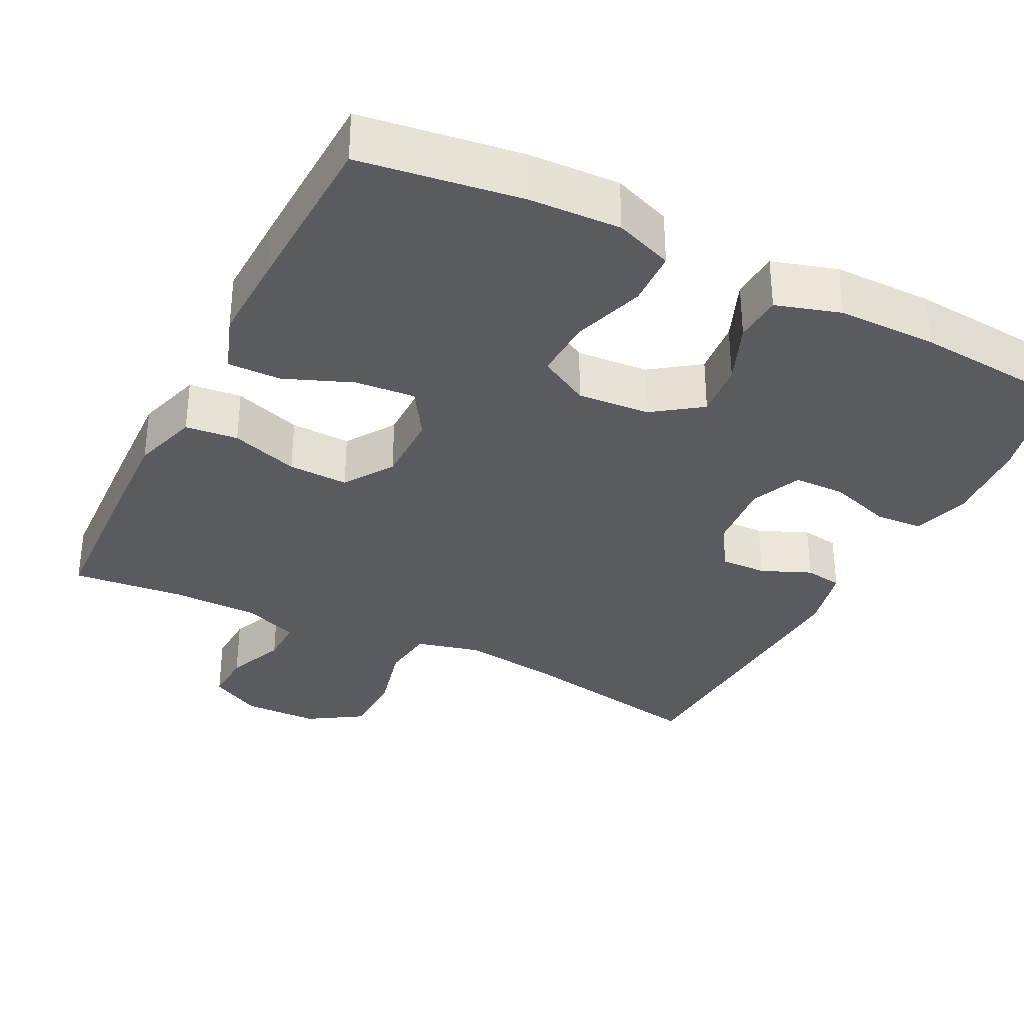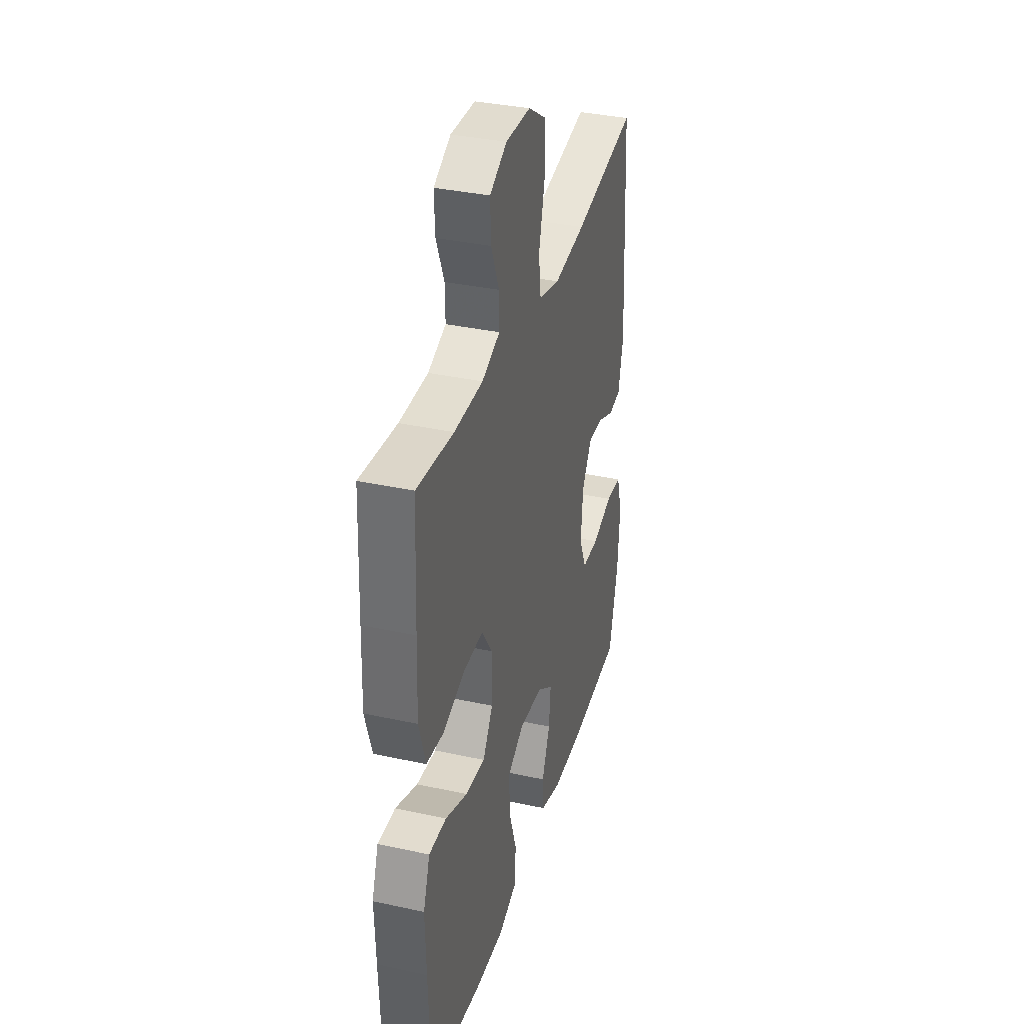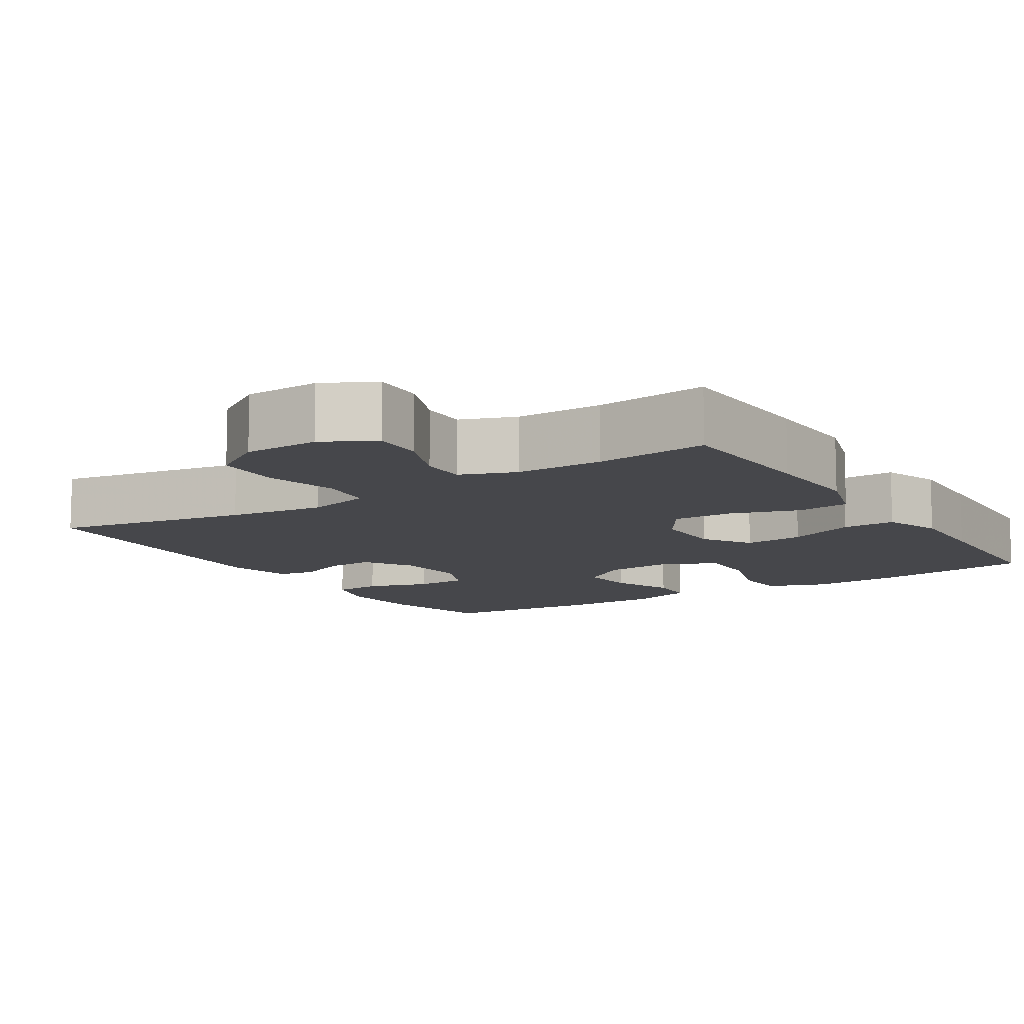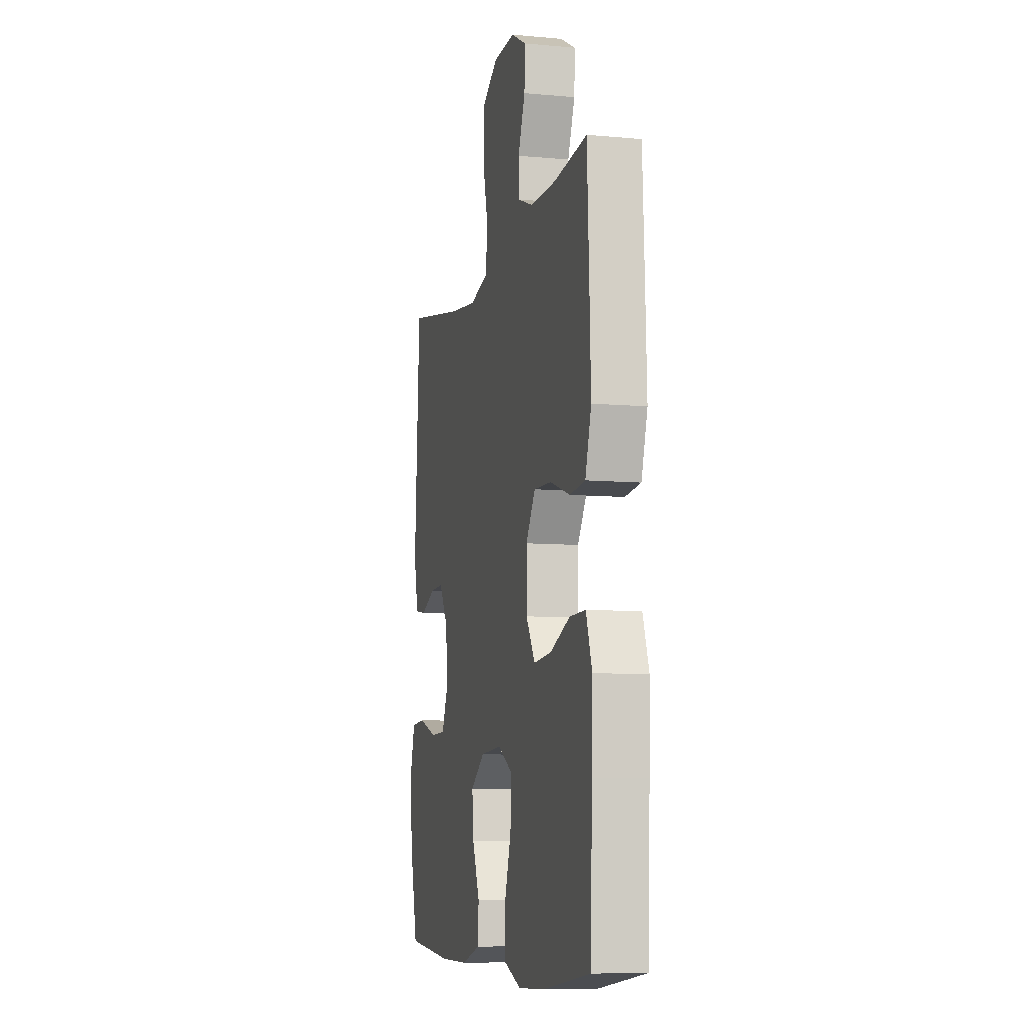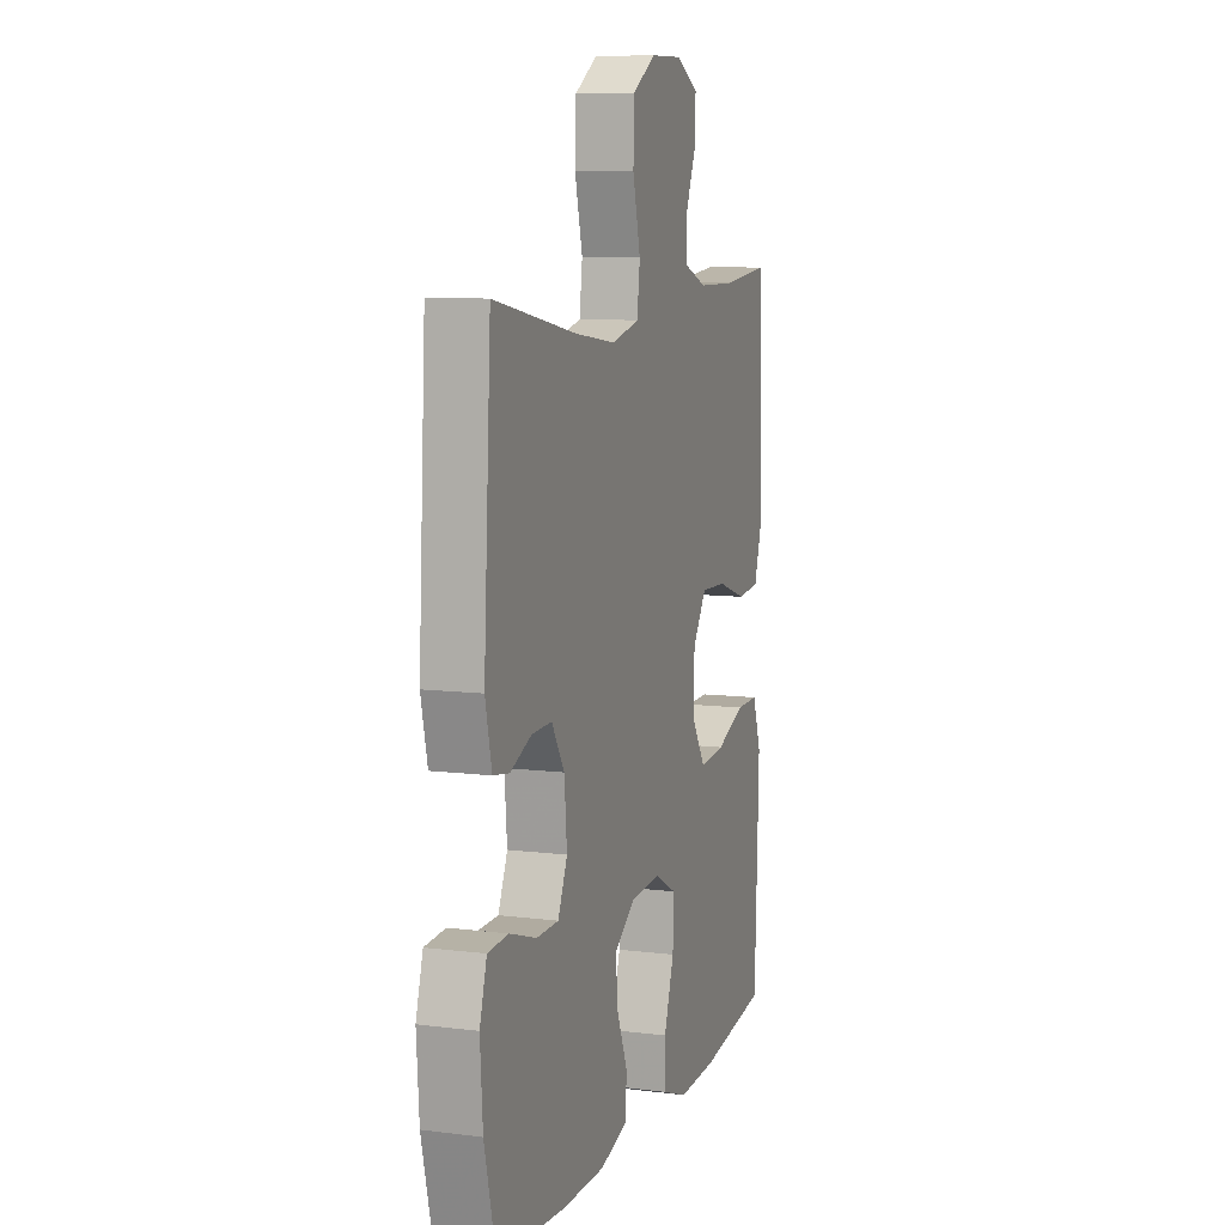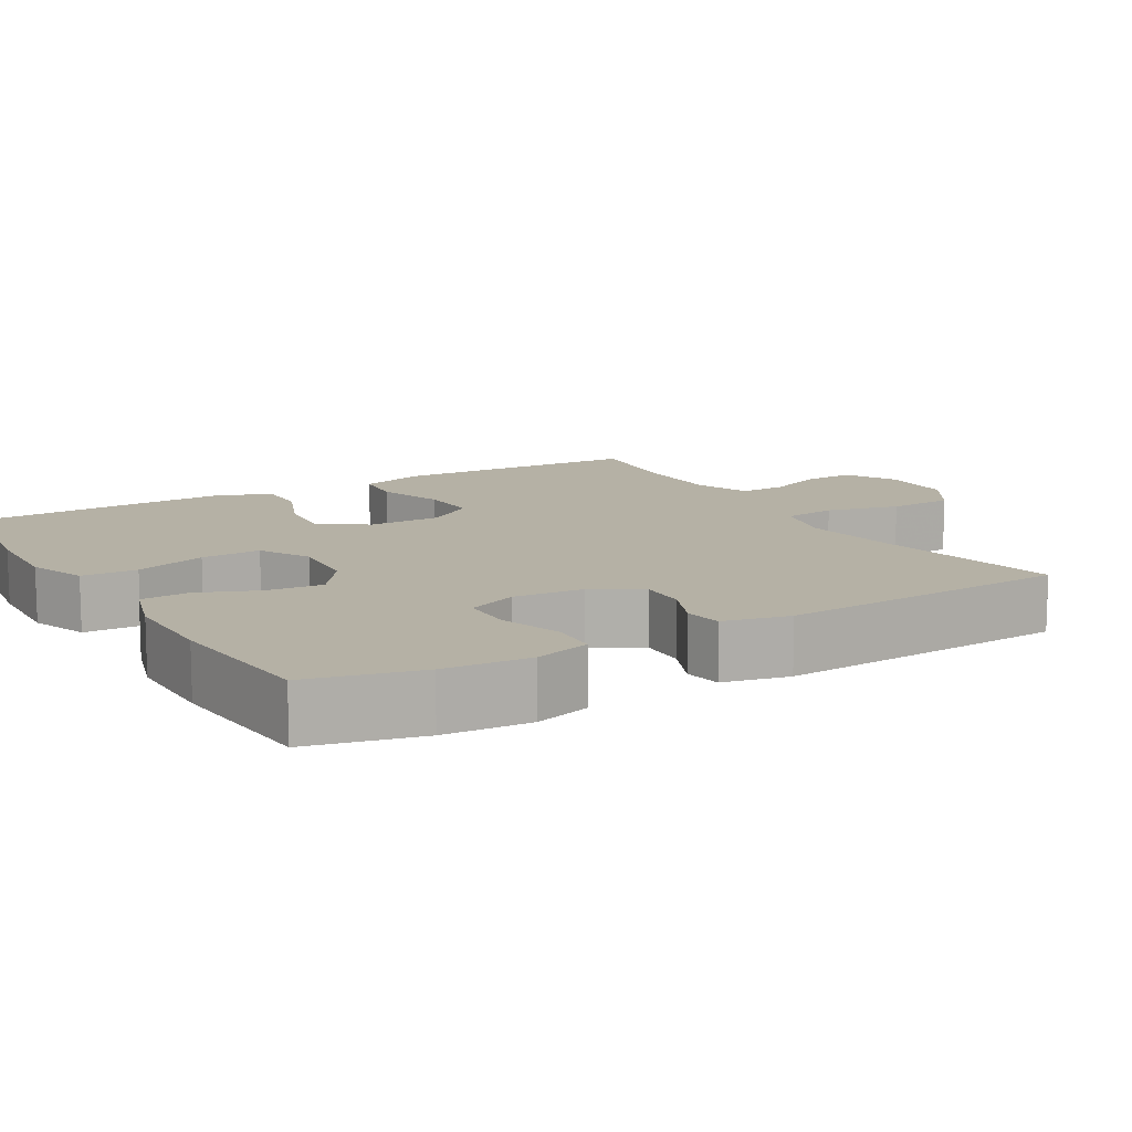
<metadata>
{"format":"obj","ext":"obj","renderer":"f3d","projection":"perspective","resolution":1024,"background":"white","views":[{"elev":-33.5,"azim":153.3,"up":"+Y"},{"elev":35.4,"azim":106.2,"up":"+Z"},{"elev":-10.7,"azim":32.7,"up":"+Y"},{"elev":-8.4,"azim":76.0,"up":"+Z"},{"elev":9.0,"azim":-71.5,"up":"+Z"},{"elev":11.8,"azim":-120.6,"up":"+Y"}]}
</metadata>
<code>
v 0.5 0.07 -0.5
v 0.287 0.07 -0.53
v 0.166 0.07 -0.535
v 0.089 0.07 -0.506
v 0.086 0.07 -0.432
v 0.117 0.07 -0.337
v 0.12 0.07 -0.257
v 0.053 0.07 -0.22
v -0.043 0.07 -0.227
v -0.107 0.07 -0.273
v -0.1 0.07 -0.347
v -0.067 0.07 -0.428
v -0.071 0.07 -0.492
v -0.157 0.07 -0.518
v -0.289 0.07 -0.518
v -0.5 0.07 -0.5
v -0.536 0.07 -0.351
v -0.544 0.07 -0.236
v -0.522 0.07 -0.161
v -0.458 0.07 -0.157
v -0.375 0.07 -0.184
v -0.306 0.07 -0.183
v -0.277 0.07 -0.116
v -0.285 0.07 -0.022
v -0.325 0.07 0.042
v -0.387 0.07 0.04
v -0.453 0.07 0.012
v -0.503 0.07 0.02
v -0.523 0.07 0.108
v -0.5 0.07 0.5
v -0.243 0.07 0.452
v -0.115 0.07 0.435
v -0.03 0.07 0.456
v -0.021 0.07 0.527
v -0.045 0.07 0.625
v -0.042 0.07 0.712
v 0.029 0.07 0.757
v 0.129 0.07 0.759
v 0.198 0.07 0.722
v 0.195 0.07 0.653
v 0.163 0.07 0.575
v 0.162 0.07 0.514
v 0.235 0.07 0.486
v 0.351 0.07 0.485
v 0.5 0.07 0.5
v 0.509 0.07 0.298
v 0.514 0.07 0.165
v 0.487 0.07 0.077
v 0.417 0.07 0.07
v 0.327 0.07 0.1
v 0.247 0.07 0.103
v 0.204 0.07 0.038
v 0.204 0.07 -0.058
v 0.245 0.07 -0.122
v 0.325 0.07 -0.115
v 0.415 0.07 -0.079
v 0.486 0.07 -0.078
v 0.513 0.07 -0.155
v 0.509 0.07 -0.276
v 0.5 0 -0.5
v 0.287 0 -0.53
v 0.166 0 -0.535
v 0.089 0 -0.506
v 0.086 0 -0.432
v 0.117 0 -0.337
v 0.12 0 -0.257
v 0.053 0 -0.22
v -0.043 0 -0.227
v -0.107 0 -0.273
v -0.1 0 -0.347
v -0.067 0 -0.428
v -0.071 0 -0.492
v -0.157 0 -0.518
v -0.289 0 -0.518
v -0.5 0 -0.5
v -0.536 0 -0.351
v -0.544 0 -0.236
v -0.522 0 -0.161
v -0.458 0 -0.157
v -0.375 0 -0.184
v -0.306 0 -0.183
v -0.277 0 -0.116
v -0.285 0 -0.022
v -0.325 0 0.042
v -0.387 0 0.04
v -0.453 0 0.012
v -0.503 0 0.02
v -0.523 0 0.108
v -0.5 0 0.5
v -0.243 0 0.452
v -0.115 0 0.435
v -0.03 0 0.456
v -0.021 0 0.527
v -0.045 0 0.625
v -0.042 0 0.712
v 0.029 0 0.757
v 0.129 0 0.759
v 0.198 0 0.722
v 0.195 0 0.653
v 0.163 0 0.575
v 0.162 0 0.514
v 0.235 0 0.486
v 0.351 0 0.485
v 0.5 0 0.5
v 0.509 0 0.298
v 0.514 0 0.165
v 0.487 0 0.077
v 0.417 0 0.07
v 0.327 0 0.1
v 0.247 0 0.103
v 0.204 0 0.038
v 0.204 0 -0.058
v 0.245 0 -0.122
v 0.325 0 -0.115
v 0.415 0 -0.079
v 0.486 0 -0.078
v 0.513 0 -0.155
v 0.509 0 -0.276
f 4 5 6
f 3 4 6
f 2 3 6
f 1 2 6
f 59 1 6
f 58 59 6
f 57 58 6
f 56 57 6
f 55 56 6
f 54 55 6 7
f 53 54 7 8
f 52 53 8 9
f 51 52 9 10
f 48 49 50
f 47 48 50
f 46 47 50
f 45 46 50
f 44 45 50
f 43 44 50 51
f 42 43 51 10
f 39 40 41
f 38 39 41
f 37 38 41
f 36 37 41
f 35 36 41
f 34 35 41
f 41 42 10
f 34 41 10
f 33 34 10
f 29 30 31
f 28 29 31
f 27 28 31
f 26 27 31
f 25 26 31 32
f 32 33 10
f 25 32 10
f 24 25 10
f 19 20 21
f 18 19 21
f 17 18 21
f 16 17 21
f 15 16 21
f 14 15 21
f 13 14 21
f 12 13 21
f 11 12 21
f 11 21 22
f 23 24 10 11
f 11 22 23
f 65 64 63
f 65 63 62
f 65 62 61
f 65 61 60
f 65 60 118
f 65 118 117
f 65 117 116
f 65 116 115
f 65 115 114
f 66 65 114 113
f 67 66 113 112
f 68 67 112 111
f 69 68 111 110
f 109 108 107
f 109 107 106
f 109 106 105
f 109 105 104
f 109 104 103
f 110 109 103 102
f 69 110 102 101
f 100 99 98
f 100 98 97
f 100 97 96
f 100 96 95
f 100 95 94
f 100 94 93
f 69 101 100
f 69 100 93
f 69 93 92
f 90 89 88
f 90 88 87
f 90 87 86
f 90 86 85
f 91 90 85 84
f 69 92 91
f 69 91 84
f 69 84 83
f 80 79 78
f 80 78 77
f 80 77 76
f 80 76 75
f 80 75 74
f 80 74 73
f 80 73 72
f 80 72 71
f 80 71 70
f 81 80 70
f 70 69 83 82
f 82 81 70
f 1 60 61 2
f 2 61 62 3
f 3 62 63 4
f 4 63 64 5
f 5 64 65 6
f 6 65 66 7
f 7 66 67 8
f 8 67 68 9
f 9 68 69 10
f 10 69 70 11
f 11 70 71 12
f 12 71 72 13
f 13 72 73 14
f 14 73 74 15
f 15 74 75 16
f 16 75 76 17
f 17 76 77 18
f 18 77 78 19
f 19 78 79 20
f 20 79 80 21
f 21 80 81 22
f 22 81 82 23
f 23 82 83 24
f 24 83 84 25
f 25 84 85 26
f 26 85 86 27
f 27 86 87 28
f 28 87 88 29
f 29 88 89 30
f 30 89 90 31
f 31 90 91 32
f 32 91 92 33
f 33 92 93 34
f 34 93 94 35
f 35 94 95 36
f 36 95 96 37
f 37 96 97 38
f 38 97 98 39
f 39 98 99 40
f 40 99 100 41
f 41 100 101 42
f 42 101 102 43
f 43 102 103 44
f 44 103 104 45
f 45 104 105 46
f 46 105 106 47
f 47 106 107 48
f 48 107 108 49
f 49 108 109 50
f 50 109 110 51
f 51 110 111 52
f 52 111 112 53
f 53 112 113 54
f 54 113 114 55
f 55 114 115 56
f 56 115 116 57
f 57 116 117 58
f 58 117 118 59
f 59 118 60 1

</code>
